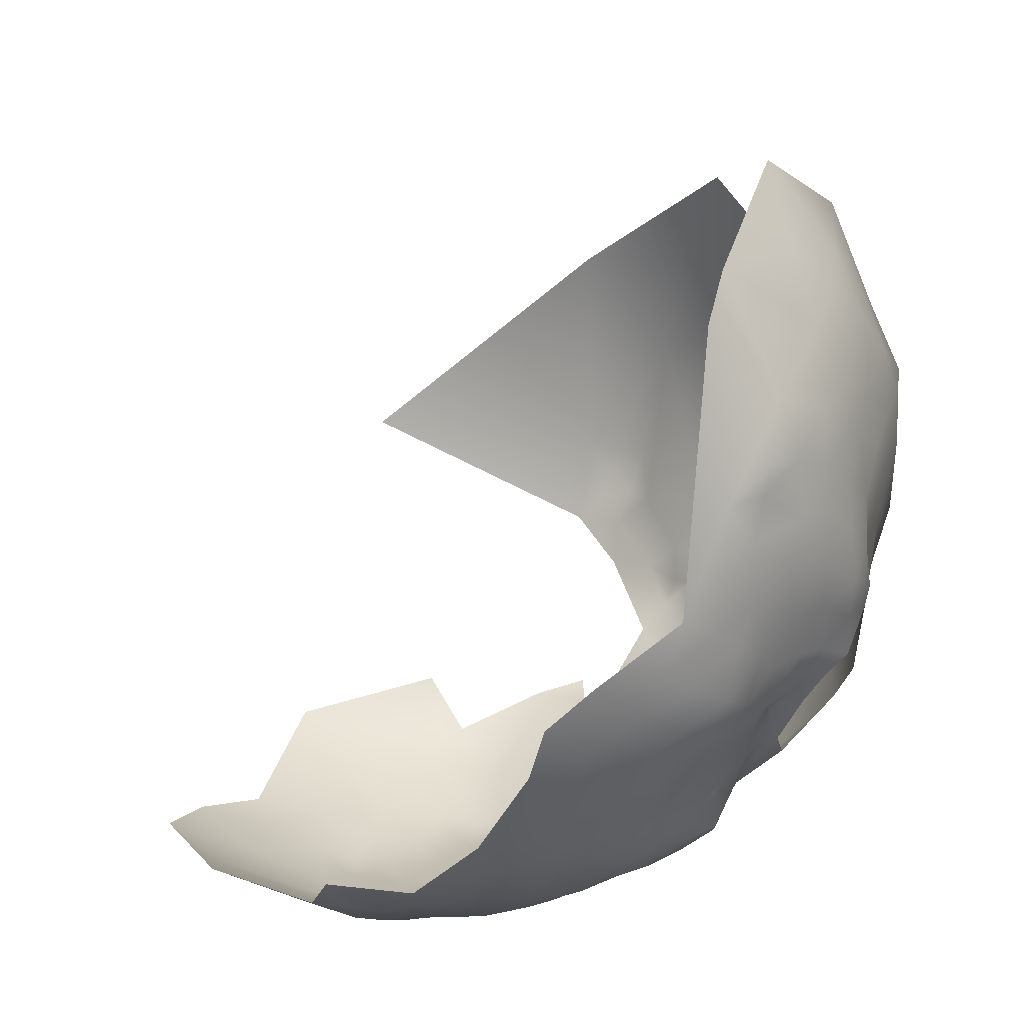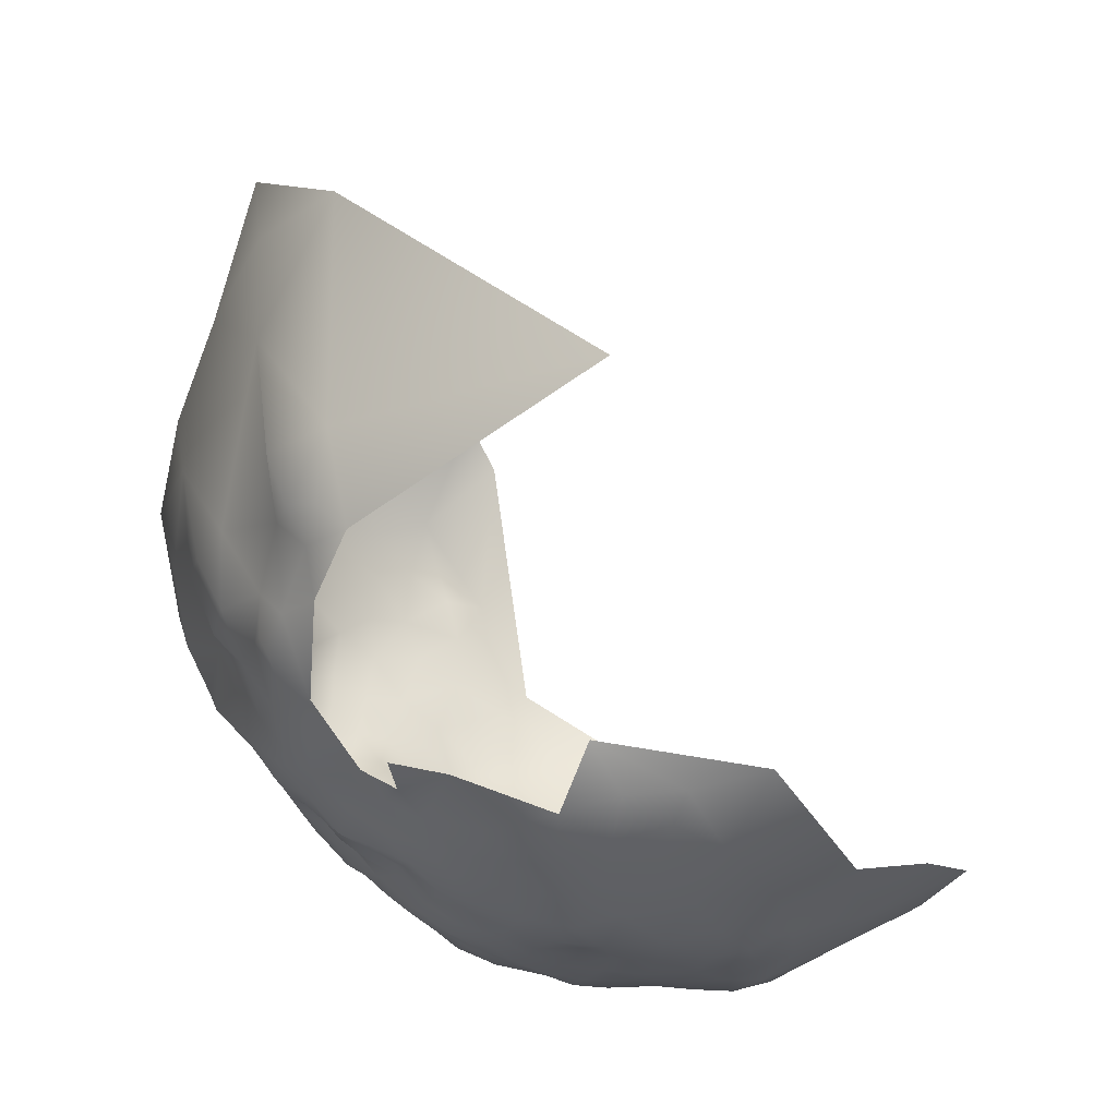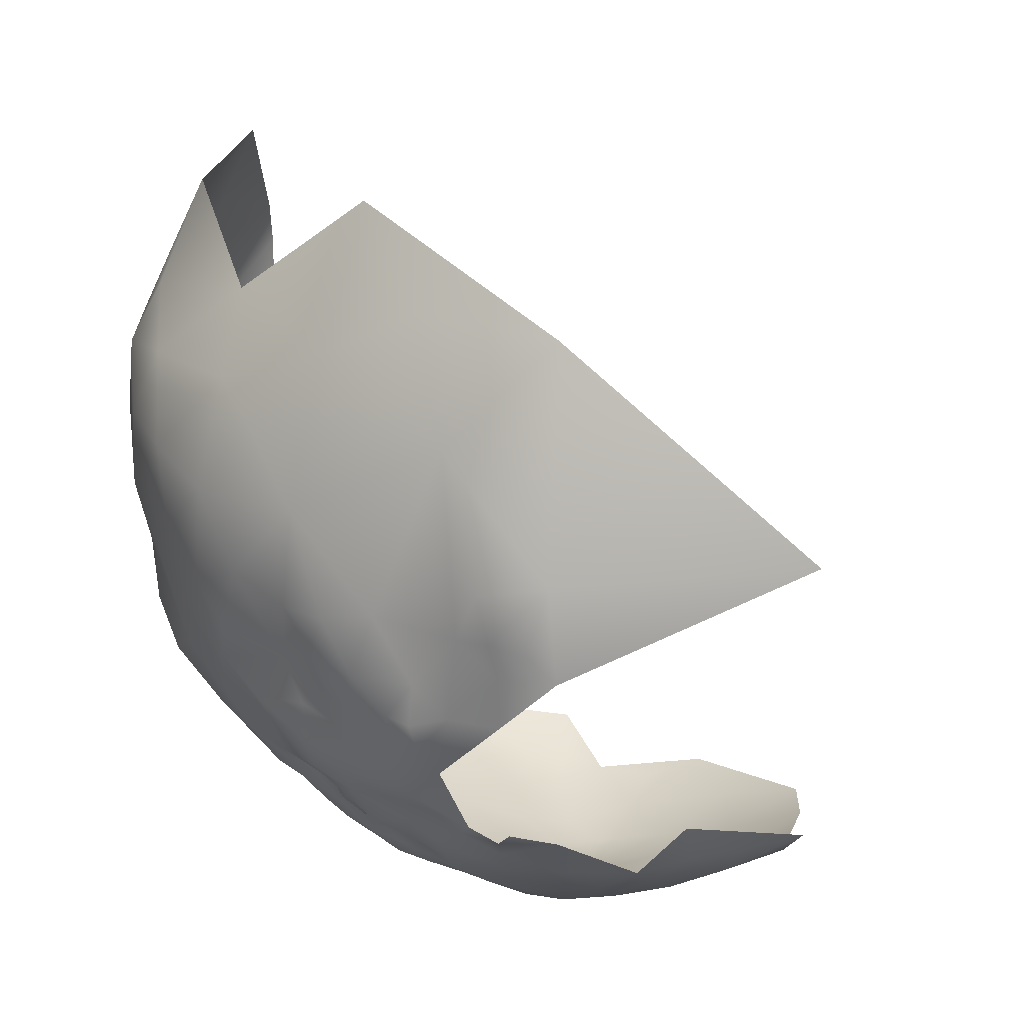
<metadata>
{"format":"obj","ext":"obj","renderer":"f3d","projection":"perspective","resolution":1024,"background":"white","views":[{"elev":19.3,"azim":149.2,"up":"+Z"},{"elev":-25.5,"azim":-16.2,"up":"+Z"},{"elev":2.2,"azim":-48.4,"up":"+Z"}]}
</metadata>
<code>
v 600.8 189.7 643
v 622.9 203.2 643
v 591.3 151 632.3
v 605.6 189.1 639.1
v 606.6 185 634.7
v 601 184.2 638.2
v 610 193 640.3
v 611.2 188.5 636.3
v 611.3 183.5 631.5
v 616.2 192.2 637.6
v 616.2 187 633.3
v 612.1 177.5 627.5
v 606.8 180.2 630.5
v 616.3 181.2 628.6
v 605 194.1 643.6
v 609.1 198.4 643.2
v 614.7 196.9 640.5
v 612.8 170.9 625.9
v 611.7 165.2 624.2
v 606.8 167.9 626.7
v 607.5 173.7 628.3
v 618.9 174.3 625.5
v 617.7 168 623.7
v 626.1 175.3 625.2
v 627.1 168.6 622.6
v 621.3 179.2 627.1
v 626.3 182.2 628.6
v 631.8 179.2 627.2
v 632 172.6 624.3
v 603.2 181 634.4
v 602.4 176.3 631.6
v 598.3 178.1 635.3
v 597.1 172.9 633.2
v 594.4 179.8 639.4
v 594.1 175.2 636.5
v 589.9 176.1 640.4
v 591.8 170 637.1
v 586.5 170.3 642.8
v 586.3 176.7 644.3
v 589.6 181.8 642.7
v 584.3 182.6 648.4
v 594.6 185.3 642.5
v 594.8 191.4 646.6
v 596.7 167.1 631.7
v 597 160.9 630.5
v 593 162.7 634.9
v 588 164.7 638.5
v 591.7 157.5 634.8
v 601.6 170.5 629.8
v 601.2 164.9 627.8
v 607.1 162.4 625.5
v 606.8 155.5 624.5
v 601.6 158.2 626.7
v 596.5 154.9 629.2
v 613.8 201.6 643.1
v 618.6 200.4 641.2
v 601 194.4 647.8
v 604.7 198.9 647.4
v 611.7 152.8 622.4
v 606.5 148.9 623.7
v 601.8 151.3 626.2
v 590.2 186.9 645.6
v 621.6 191 635
v 621 185.4 631.1
v 622 196.7 638.7
v 626.7 188.7 632.8
v 627.3 194.5 636.4
v 632.6 191.7 634.8
v 632.1 185.9 630.9
v 633.7 197.6 638.6
v 639 194.9 637.4
v 637.3 189.4 633.6
v 638.6 183.4 630
v 637.1 176.7 626.8
v 644.1 174.6 627.2
v 644 167.5 623.5
v 638 170.4 624.4
v 651.1 175.8 629.5
v 650.6 169.9 626.4
v 650.8 162.5 623.7
v 656 172.6 629.5
v 660.4 163 629.3
v 655.2 151.9 625.3
v 647.1 156.2 621.7
v 608.9 203.8 646.5
v 611.7 207.8 649.3
v 616.7 205.1 646.2
v 656.8 178.4 632.9
v 649.9 182.4 632.9
v 651.1 189.1 636.7
v 657.2 184.6 636.4
v 650.5 195 640.1
v 656.6 190.6 639.8
v 645.1 198.2 641.1
v 651.2 200.1 644.6
v 662.5 180.3 636.8
v 658.4 196.2 645
v 666.9 184.1 643.4
v 633 165.2 622.4
v 634.1 157.5 620.7
v 628.3 161 621.5
v 638.6 162.4 621.4
v 628.1 154 620.4
v 622.7 157.1 621.5
v 622.5 164.5 622.2
v 627.8 146.6 620.2
v 622.3 150.5 621.2
v 634.7 149.9 619.9
v 617 161.1 622.9
v 601.2 145 625
v 596.2 148 627.7
v 595.8 140.9 628.1
v 595.3 134.2 628.8
v 590.2 138.7 631.4
v 589.6 131.8 632.4
v 585 136.3 635.8
v 586.5 142.5 633.9
v 591.1 144.6 630.4
v 601.1 136.9 626.1
v 586.6 148.1 633.6
v 585 128.3 634.9
v 581.8 144.6 637.5
v 582 151.5 636.4
v 606.8 141.9 623.2
v 611.7 146.1 621.4
v 612.9 139 621.2
v 617 149 621.8
v 641 154.1 620.7
v 618.7 143 620.2
v 618.5 133.3 621.7
v 625.8 137.9 620.2
v 626.9 127.6 622.8
v 633.4 134.3 621
v 628.4 117.4 626.6
v 630.3 103.5 633.5
v 620.1 109.2 631.4
v 638.3 126 624.2
v 648.1 120.3 627
v 651.2 129.2 626.8
v 619.9 122.5 625
v 607 133.7 624.3
v 601.4 129.9 626.6
v 612.8 131.9 622.9
v 580.4 171 646.4
v 585.8 164.4 643
v 612 112.2 630.9
v 634.1 142.2 619.6
v 644.6 136.2 622.9
v 622.6 171 623.3
v 639.6 201.1 642.6
v 644.4 191.6 636
v 645.8 203.7 646.2
v 587.9 159.9 636.1
v 584 160.8 639.1
v 596.8 195.4 649.8
v 644.4 161.2 621.3
v 585.8 155 636.4
v 600.3 198.9 652.2
v 582.5 123.8 636.9
v 580.2 130 637.9
v 628.6 200.4 641
v 628.5 205.8 645.3
v 623.2 207.7 648.3
v 629.3 209.8 651
v 634.2 207.6 648.5
v 634.5 202.8 644.1
v 623.8 210.5 654.7
v 617.6 208.8 651.6
v 618.5 210.9 658.5
v 612.6 208.8 655.7
v 607.7 206.2 653.4
v 611.6 211.4 661
v 604.5 202.4 651.8
v 603 203.8 657.2
v 606.7 208.1 659.2
v 617.6 214.2 663.7
v 623.5 213.8 660.5
v 606.8 210.2 664.4
v 628.7 216.6 662.6
v 629 212.9 657.2
v 635.3 214.8 661
v 602.9 209.7 670.1
v 595.7 212.8 672.5
v 601.7 214.5 673.1
v 606.3 212.7 669.4
v 601.6 207.3 663.6
v 596.3 208.8 667.3
v 641.7 215.7 664
v 641.7 211.5 656.3
v 640.4 207 649
v 648.2 212 660.3
v 647.1 208.6 652.5
v 634.1 219.1 669
v 641.9 219 673.4
v 634.5 221.8 678.1
v 627.4 221.6 674
v 627.5 218.9 668.4
v 621.1 220.2 670.9
v 620.1 222.3 677.6
v 626.7 223.1 681.4
v 632.1 223.3 684.7
v 642.8 221.5 683.9
v 629.7 224 692.2
v 623.9 223.4 688.8
v 618.6 222.3 685.2
v 613 220.5 682.8
v 616.3 222.5 692.3
v 623 223.4 696.8
v 650.2 216 669.8
v 609.6 221.6 696.3
v 616.7 222.4 701.1
v 649.1 218.5 677.8
v 615.2 219.9 674.8
v 609.9 218.4 678.9
v 603.5 217.2 679.4
v 606.5 219.7 687.1
v 622.5 216.8 665.9
v 616.1 217.5 668.9
v 611 214.5 666.6
v 609.7 217.2 672.7
v 635.9 210.7 654.5
v 614.5 221.6 707.7
v 606.8 221 702.6
v 607.3 219.8 711.5
v 612.9 221.7 712.3
v 620.9 222 707.4
v 597.7 215 678.3
v 593 215 682.8
v 591.6 213.4 675.9
v 588.3 213.8 686.4
v 593.5 216.8 689.2
v 599.4 217.4 686.1
v 594.3 216.3 697
v 588.3 212 700.7
v 594.4 215.4 704.7
v 589.3 211.2 709.5
v 584.4 206.5 715.1
v 590.7 210.6 717.3
v 594.2 214.3 711.6
v 600.7 217.6 708.7
v 599.6 215.6 716.4
v 578.2 203.6 708.9
v 579.9 205.3 700.8
v 572.5 199.3 702.5
v 573.5 199.8 710.9
v 587.7 206.3 723.1
v 599.9 218.4 701.3
v 601 219.2 694.1
v 589.1 203.3 731.1
v 594.9 193.2 748.9
v 597.1 203.1 738.1
v 582 201.6 724.8
v 575.8 199 718.3
v 584.6 196.8 735.1
v 577.7 193.9 729.2
v 570.3 188.8 722.1
v 577 186.1 738.9
v 596.4 208.8 727.4
v 568.2 193.6 712.6
v 589.2 213.6 692.8
v 585.4 208.7 692.1
v 583.9 208.5 706.7
v 581 157 640
v 579.8 137 639.6
v 574.2 137 642.9
v 576.3 143.1 641.6
v 597.2 125.4 629.3
v 606.9 125.9 625.5
v 581.6 161.5 643.1
v 582.4 166.1 645.2
v 577.4 152.1 641.7
v 572.4 148.8 644.9
v 573.2 156.5 645.8
v 577.6 158.5 643.4
v 596.5 202.9 658.7
v 664.1 173.5 634.7
v 666.8 164.6 633.8
v 619.8 114.4 628.5
v 612.5 119.2 627
v 604.5 116.7 629.2
v 606.3 108.4 636.8
v 609.2 217.6 720.2
v 585.7 209.6 681.2
v 584.6 206 669.2
v 615.1 210.8 738.3
v 618.1 154.3 622.1
v 612.1 158.9 623.2
v 571.8 142.5 645
v 568.8 136.8 648.6
v 568.7 144.2 649.5
v 652.1 204.2 649.5
v 591.5 197.5 653.4
v 586.3 191.7 651.9
v 638 217.2 666.8
v 613.8 126.1 624.5
v 654.7 209.3 657.2
v 568.3 153.1 650.3
v 566.1 151.5 656.4
v 621.4 216.5 732.5
v 642.1 144.8 620.8
v 674.1 158.2 636.6
v 658.4 139.1 627.6
v 670.9 133.9 633.6
v 661.4 126.2 631.2
v 667.9 147.4 631.7
v 638.8 138.8 620.3
v 564.4 145.7 659.4
v 590.5 121 634.9
v 564.8 140.3 656.3
v 565.3 132.9 655.9
v 566.9 146.2 653.9
v 564.8 127.1 660.9
v 559.4 129.9 671.2
v 560.9 136 662
v 567.4 128.5 650.7
v 567 122 656.1
v 565.2 128.2 654.8
v 572.7 129.1 646.9
v 568.2 113.3 662.3
v 565.2 112.4 667.6
v 565.1 118.7 667.9
v 569.9 114.5 655
v 572.2 105.6 661.7
v 568.7 104.1 675.8
v 562.2 112.1 674.7
v 568.2 107.9 666
v 561 141.8 660.7
v 559.6 143.5 665.3
v 557.8 147 671.9
v 557.5 138.7 670.5
v 563.6 153.1 663.5
v 564.8 160.1 657
v 560.4 162.9 667.7
v 648.9 147.2 623.2
v 577.2 163.6 645.6
v 600.5 79.42 678.3
v 560.8 176.3 682.9
v 557.2 174.6 695.6
v 565.1 163.8 720.1
v 561.8 179.6 710.4
v 555.4 151.8 699.2
v 561.9 186 700.9
v 562.9 183.2 689.9
v 555.1 162.8 689
v 557.5 160.1 706.1
v 568.6 193.5 689.3
v 568 187 678.8
v 577.8 202 691
v 576.4 197.2 677.2
v 566.2 178.5 670.5
v 559.7 168.4 674.6
v 556.8 156.7 676.8
v 555.3 142.9 686.3
v 565.1 168.7 662.9
v 558 138.6 709.5
v 572 165.6 653.1
v 573.6 176.9 657.9
v 575.4 188.1 663.3
v 582 198.2 661.1
v 562.4 134.4 731.9
v 561.5 123 714.9
v 567.9 101.4 710.9
v 561 117.6 695.3
f 269 154 263
f 274 269 263
f 127 286 107
f 20 19 51
f 32 33 35
f 155 158 57
f 44 33 49
f 58 16 15
f 32 35 34
f 62 42 40
f 22 149 23
f 44 49 50
f 153 154 47
f 265 288 266
f 57 158 58
f 173 58 158
f 13 31 30
f 104 107 286
f 56 17 55
f 180 177 179
f 57 58 15
f 62 40 41
f 5 30 6
f 5 6 4
f 271 274 263
f 32 30 31
f 269 270 145
f 16 55 17
f 327 307 309
f 67 63 65
f 227 184 183
f 274 271 273
f 110 61 60
f 48 157 153
f 53 54 45
f 35 36 34
f 40 42 34
f 40 34 36
f 176 217 177
f 176 177 169
f 220 219 185
f 287 51 19
f 272 273 271
f 45 44 50
f 335 269 274
f 335 270 269
f 7 16 17
f 7 15 16
f 111 61 110
f 220 213 218
f 220 218 219
f 107 104 103
f 85 55 16
f 52 287 59
f 321 319 320
f 298 307 331
f 227 183 229
f 68 72 69
f 8 4 7
f 8 5 4
f 298 311 307
f 33 31 49
f 33 32 31
f 66 63 67
f 68 69 66
f 68 66 67
f 72 73 69
f 5 13 30
f 5 9 13
f 124 60 125
f 79 78 81
f 66 64 63
f 114 118 112
f 114 112 113
f 174 175 171
f 174 171 173
f 213 198 218
f 167 177 180
f 167 169 177
f 213 220 214
f 215 184 227
f 144 270 335
f 46 44 45
f 314 327 309
f 40 39 41
f 40 36 39
f 163 162 2
f 20 50 49
f 85 16 58
f 37 36 35
f 268 142 141
f 38 39 36
f 75 76 77
f 118 120 3
f 164 167 180
f 172 175 178
f 199 198 213
f 59 60 52
f 119 113 112
f 218 198 217
f 218 217 176
f 289 290 288
f 289 288 265
f 314 309 310
f 52 60 61
f 109 287 19
f 7 10 8
f 7 17 10
f 46 48 153
f 18 19 20
f 18 20 21
f 59 125 60
f 110 60 124
f 18 22 23
f 42 62 43
f 57 15 1
f 29 24 28
f 18 21 12
f 88 81 78
f 294 188 181
f 117 120 118
f 117 118 114
f 150 152 94
f 25 149 24
f 25 24 29
f 4 1 15
f 4 15 7
f 151 94 92
f 38 270 144
f 38 145 270
f 9 5 8
f 9 8 11
f 24 149 22
f 24 22 26
f 219 178 185
f 219 172 178
f 63 64 11
f 78 89 88
f 24 27 28
f 24 26 27
f 11 8 10
f 11 10 63
f 19 18 23
f 154 157 263
f 154 153 157
f 6 1 4
f 151 92 90
f 126 124 125
f 53 45 50
f 109 23 105
f 109 19 23
f 88 89 91
f 104 101 103
f 163 167 164
f 142 119 141
f 2 162 161
f 309 307 311
f 116 114 115
f 116 117 114
f 86 168 87
f 113 115 114
f 74 75 77
f 162 163 164
f 116 160 264
f 230 231 228
f 65 63 10
f 175 172 170
f 175 170 171
f 37 38 36
f 90 93 91
f 53 52 61
f 163 2 87
f 163 87 168
f 186 175 174
f 186 178 175
f 78 79 75
f 147 106 108
f 9 12 13
f 9 14 12
f 89 90 91
f 100 103 101
f 196 198 199
f 51 287 52
f 272 297 273
f 106 107 103
f 207 204 205
f 237 238 236
f 14 9 11
f 104 105 101
f 51 50 20
f 46 153 47
f 57 43 155
f 57 1 43
f 21 13 12
f 21 31 13
f 104 109 105
f 165 162 164
f 21 20 49
f 21 49 31
f 105 149 25
f 105 23 149
f 100 128 108
f 234 235 233
f 54 53 61
f 54 61 111
f 14 11 64
f 29 99 25
f 79 76 75
f 145 47 154
f 145 154 269
f 143 126 130
f 200 201 195
f 120 117 122
f 120 122 123
f 239 236 238
f 71 68 70
f 71 72 68
f 228 227 229
f 217 179 177
f 217 197 179
f 111 118 3
f 264 265 266
f 233 235 247
f 233 247 248
f 111 112 118
f 166 70 161
f 181 180 179
f 100 99 102
f 100 101 99
f 166 161 162
f 166 162 165
f 37 35 33
f 189 192 190
f 71 94 151
f 51 52 53
f 51 53 50
f 70 68 67
f 32 6 30
f 168 167 163
f 275 186 174
f 286 109 104
f 129 126 125
f 129 125 127
f 123 263 157
f 260 234 233
f 92 93 90
f 28 73 74
f 127 59 286
f 127 125 59
f 260 231 230
f 120 123 157
f 215 232 216
f 232 228 231
f 219 218 176
f 99 29 77
f 66 69 27
f 66 27 64
f 174 173 158
f 244 242 243
f 244 245 242
f 208 211 226
f 70 166 150
f 172 219 176
f 38 47 145
f 38 37 47
f 54 111 3
f 197 198 196
f 197 217 198
f 112 111 110
f 108 106 103
f 108 103 100
f 130 126 129
f 67 161 70
f 3 120 157
f 3 157 48
f 28 27 69
f 28 69 73
f 319 323 326
f 279 295 140
f 101 25 99
f 101 105 25
f 95 94 152
f 95 92 94
f 275 174 158
f 172 169 170
f 172 176 169
f 168 170 169
f 168 169 167
f 192 152 190
f 29 74 77
f 29 28 74
f 102 76 156
f 246 238 237
f 102 128 100
f 297 311 298
f 116 115 121
f 116 121 160
f 272 288 290
f 241 240 239
f 200 196 199
f 65 161 67
f 221 189 190
f 221 190 165
f 272 266 288
f 151 72 71
f 147 306 133
f 316 317 315
f 65 56 2
f 65 2 161
f 291 95 152
f 291 152 192
f 65 17 56
f 65 10 17
f 226 211 222
f 56 87 2
f 56 55 87
f 173 85 58
f 326 320 319
f 233 231 260
f 86 171 170
f 86 170 168
f 211 208 207
f 283 230 228
f 282 225 224
f 190 152 150
f 131 130 129
f 85 86 87
f 85 87 55
f 171 85 173
f 171 86 85
f 37 33 44
f 195 196 200
f 22 18 12
f 235 236 239
f 14 22 12
f 14 26 22
f 243 242 262
f 80 84 156
f 216 232 248
f 71 70 150
f 71 150 94
f 211 207 210
f 96 88 91
f 189 221 181
f 222 224 225
f 208 203 204
f 208 204 207
f 42 43 1
f 6 32 34
f 26 14 64
f 26 64 27
f 221 180 181
f 221 165 164
f 221 164 180
f 235 239 240
f 235 240 247
f 42 6 34
f 42 1 6
f 128 156 84
f 128 102 156
f 46 37 44
f 46 47 37
f 123 271 263
f 312 317 316
f 312 310 317
f 237 236 262
f 283 228 229
f 286 59 287
f 286 287 109
f 146 280 279
f 141 119 124
f 142 113 119
f 279 268 295
f 276 88 96
f 206 213 214
f 234 236 235
f 234 262 236
f 297 272 290
f 297 290 311
f 134 140 132
f 188 189 181
f 48 46 45
f 166 190 150
f 166 165 190
f 143 295 268
f 143 268 141
f 194 294 193
f 309 311 290
f 220 185 184
f 318 289 265
f 116 122 117
f 119 112 110
f 119 110 124
f 194 212 209
f 296 291 192
f 193 197 196
f 273 335 274
f 144 39 38
f 193 294 181
f 230 261 260
f 241 224 240
f 241 282 224
f 232 215 227
f 232 227 228
f 129 127 107
f 231 248 232
f 231 233 248
f 193 179 197
f 193 181 179
f 308 159 121
f 216 206 214
f 216 214 215
f 80 156 76
f 80 76 79
f 314 328 327
f 191 296 192
f 191 192 189
f 248 247 223
f 54 48 45
f 54 3 48
f 237 262 242
f 102 99 77
f 102 77 76
f 148 306 300
f 300 306 147
f 122 264 266
f 122 116 264
f 310 315 317
f 278 140 134
f 210 248 223
f 292 155 43
f 186 187 182
f 292 158 155
f 292 275 158
f 195 193 196
f 195 194 193
f 253 245 259
f 194 202 212
f 194 195 202
f 253 259 256
f 97 93 92
f 97 92 95
f 314 313 330
f 314 330 328
f 328 307 327
f 126 141 124
f 126 143 141
f 249 258 246
f 276 81 88
f 122 271 123
f 131 147 133
f 131 106 147
f 240 224 223
f 240 223 247
f 201 200 204
f 201 204 203
f 201 202 195
f 188 191 189
f 300 108 128
f 300 147 108
f 215 220 184
f 215 214 220
f 293 62 41
f 330 329 328
f 321 312 316
f 234 260 261
f 271 266 272
f 271 122 266
f 187 183 184
f 289 318 315
f 289 315 310
f 334 84 83
f 43 62 293
f 43 293 292
f 278 136 146
f 289 309 290
f 289 310 309
f 280 268 279
f 283 261 230
f 267 113 142
f 278 279 140
f 278 146 279
f 130 295 143
f 199 213 206
f 199 206 205
f 252 246 237
f 211 210 223
f 316 322 319
f 316 319 321
f 188 294 194
f 324 326 323
f 97 95 291
f 200 205 204
f 200 199 205
f 322 323 319
f 265 264 160
f 253 242 245
f 281 280 146
f 275 187 186
f 312 314 310
f 312 313 314
f 210 216 248
f 82 80 79
f 82 79 81
f 188 209 191
f 188 194 209
f 267 142 268
f 267 268 280
f 186 185 178
f 186 182 185
f 131 133 132
f 131 132 130
f 129 106 131
f 129 107 106
f 137 132 133
f 324 320 326
f 324 325 320
f 331 307 328
f 249 246 252
f 207 205 206
f 222 211 223
f 222 223 224
f 254 249 252
f 241 239 238
f 334 300 128
f 334 128 84
f 83 84 80
f 255 254 252
f 354 357 356
f 321 320 325
f 258 238 246
f 75 74 73
f 332 354 356
f 342 343 338
f 82 81 276
f 82 276 277
f 267 115 113
f 348 244 243
f 349 347 346
f 148 133 306
f 137 133 148
f 308 121 115
f 308 115 267
f 338 343 337
f 359 292 293
f 331 332 298
f 331 328 329
f 98 96 91
f 302 334 83
f 137 134 132
f 243 261 348
f 130 140 295
f 130 132 140
f 89 78 75
f 318 265 160
f 254 255 257
f 350 351 337
f 251 258 249
f 98 91 93
f 354 333 351
f 354 351 350
f 151 90 89
f 356 144 335
f 148 300 334
f 253 252 237
f 253 237 242
f 234 243 262
f 234 261 243
f 332 297 298
f 318 316 315
f 151 73 72
f 207 216 210
f 207 206 216
f 348 349 346
f 136 278 134
f 225 226 222
f 255 252 253
f 255 253 256
f 347 350 337
f 343 347 337
f 343 346 347
f 98 276 96
f 259 245 244
f 83 80 82
f 89 75 73
f 89 73 151
f 302 304 139
f 357 354 350
f 356 335 273
f 226 203 208
f 144 41 39
f 98 93 97
f 302 303 304
f 209 296 191
f 138 139 304
f 139 138 137
f 139 137 148
f 321 313 312
f 352 351 333
f 358 357 350
f 136 281 146
f 258 241 238
f 344 338 337
f 202 201 203
f 308 267 280
f 356 297 332
f 356 273 297
f 302 148 334
f 302 139 148
f 302 305 303
f 348 261 283
f 344 351 352
f 344 337 351
f 353 352 329
f 134 135 136
f 358 350 347
f 322 316 318
f 346 244 348
f 358 359 293
f 340 256 259
f 353 329 330
f 82 277 301
f 349 358 347
f 349 348 283
f 349 283 284
f 357 144 356
f 357 41 144
f 97 291 296
f 301 277 276
f 251 249 254
f 342 340 259
f 340 342 338
f 257 255 256
f 282 241 258
f 250 251 254
f 331 354 332
f 342 346 343
f 349 284 359
f 349 359 358
f 358 41 357
f 358 293 41
f 331 329 352
f 353 344 352
f 353 341 344
f 345 344 341
f 138 134 137
f 305 302 83
f 282 226 225
f 285 299 282
f 250 254 257
f 345 338 344
f 342 259 244
f 342 244 346
f 355 345 341
f 363 361 355
f 305 82 301
f 305 83 82
f 355 361 360
f 353 330 313
f 285 258 251
f 285 282 258
f 340 338 345
f 340 345 339
f 355 341 353
f 362 361 363
f 135 281 136
f 303 305 301
f 138 135 134
f 299 226 282
f 339 256 340
f 285 251 250
f 355 339 345
f 339 257 256
f 339 355 360
f 363 325 324
f 363 355 353
f 363 321 325
f 362 363 324
f 363 353 313
f 363 313 321
f 362 360 361
f 299 203 226
f 336 324 323
f 362 324 336
f 182 184 185
f 187 184 182
f 331 333 354
f 333 331 352

</code>
